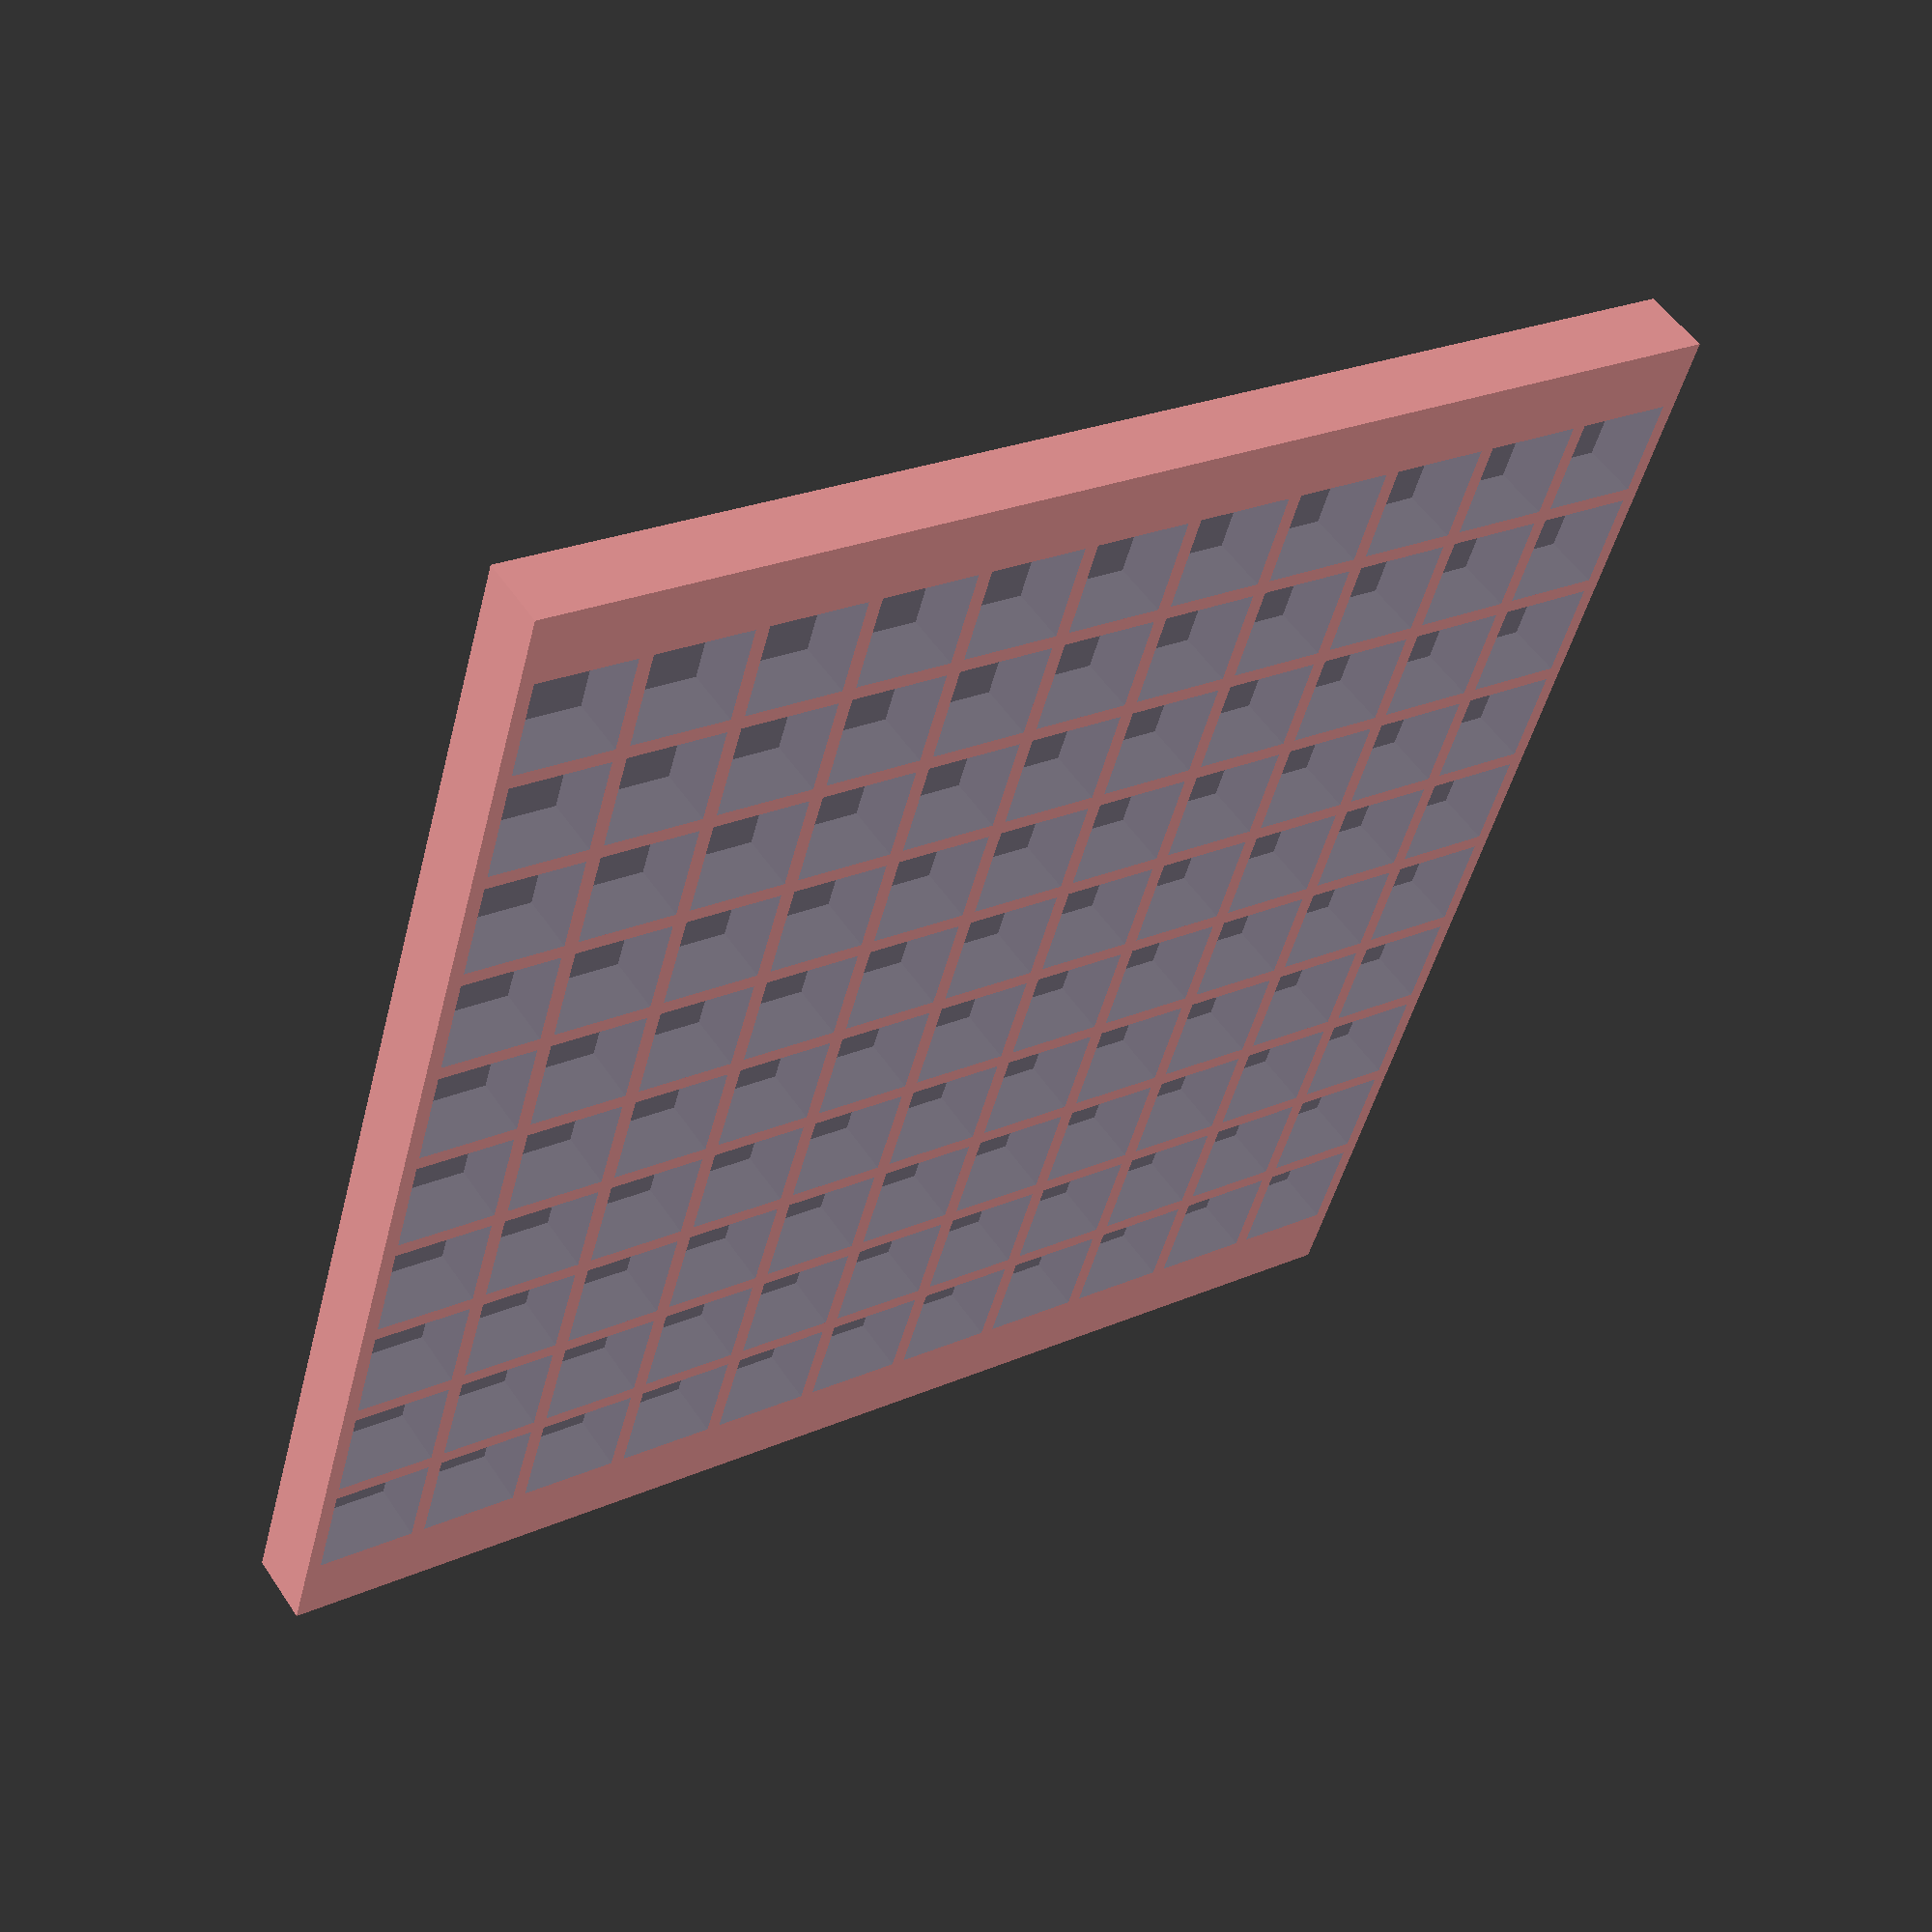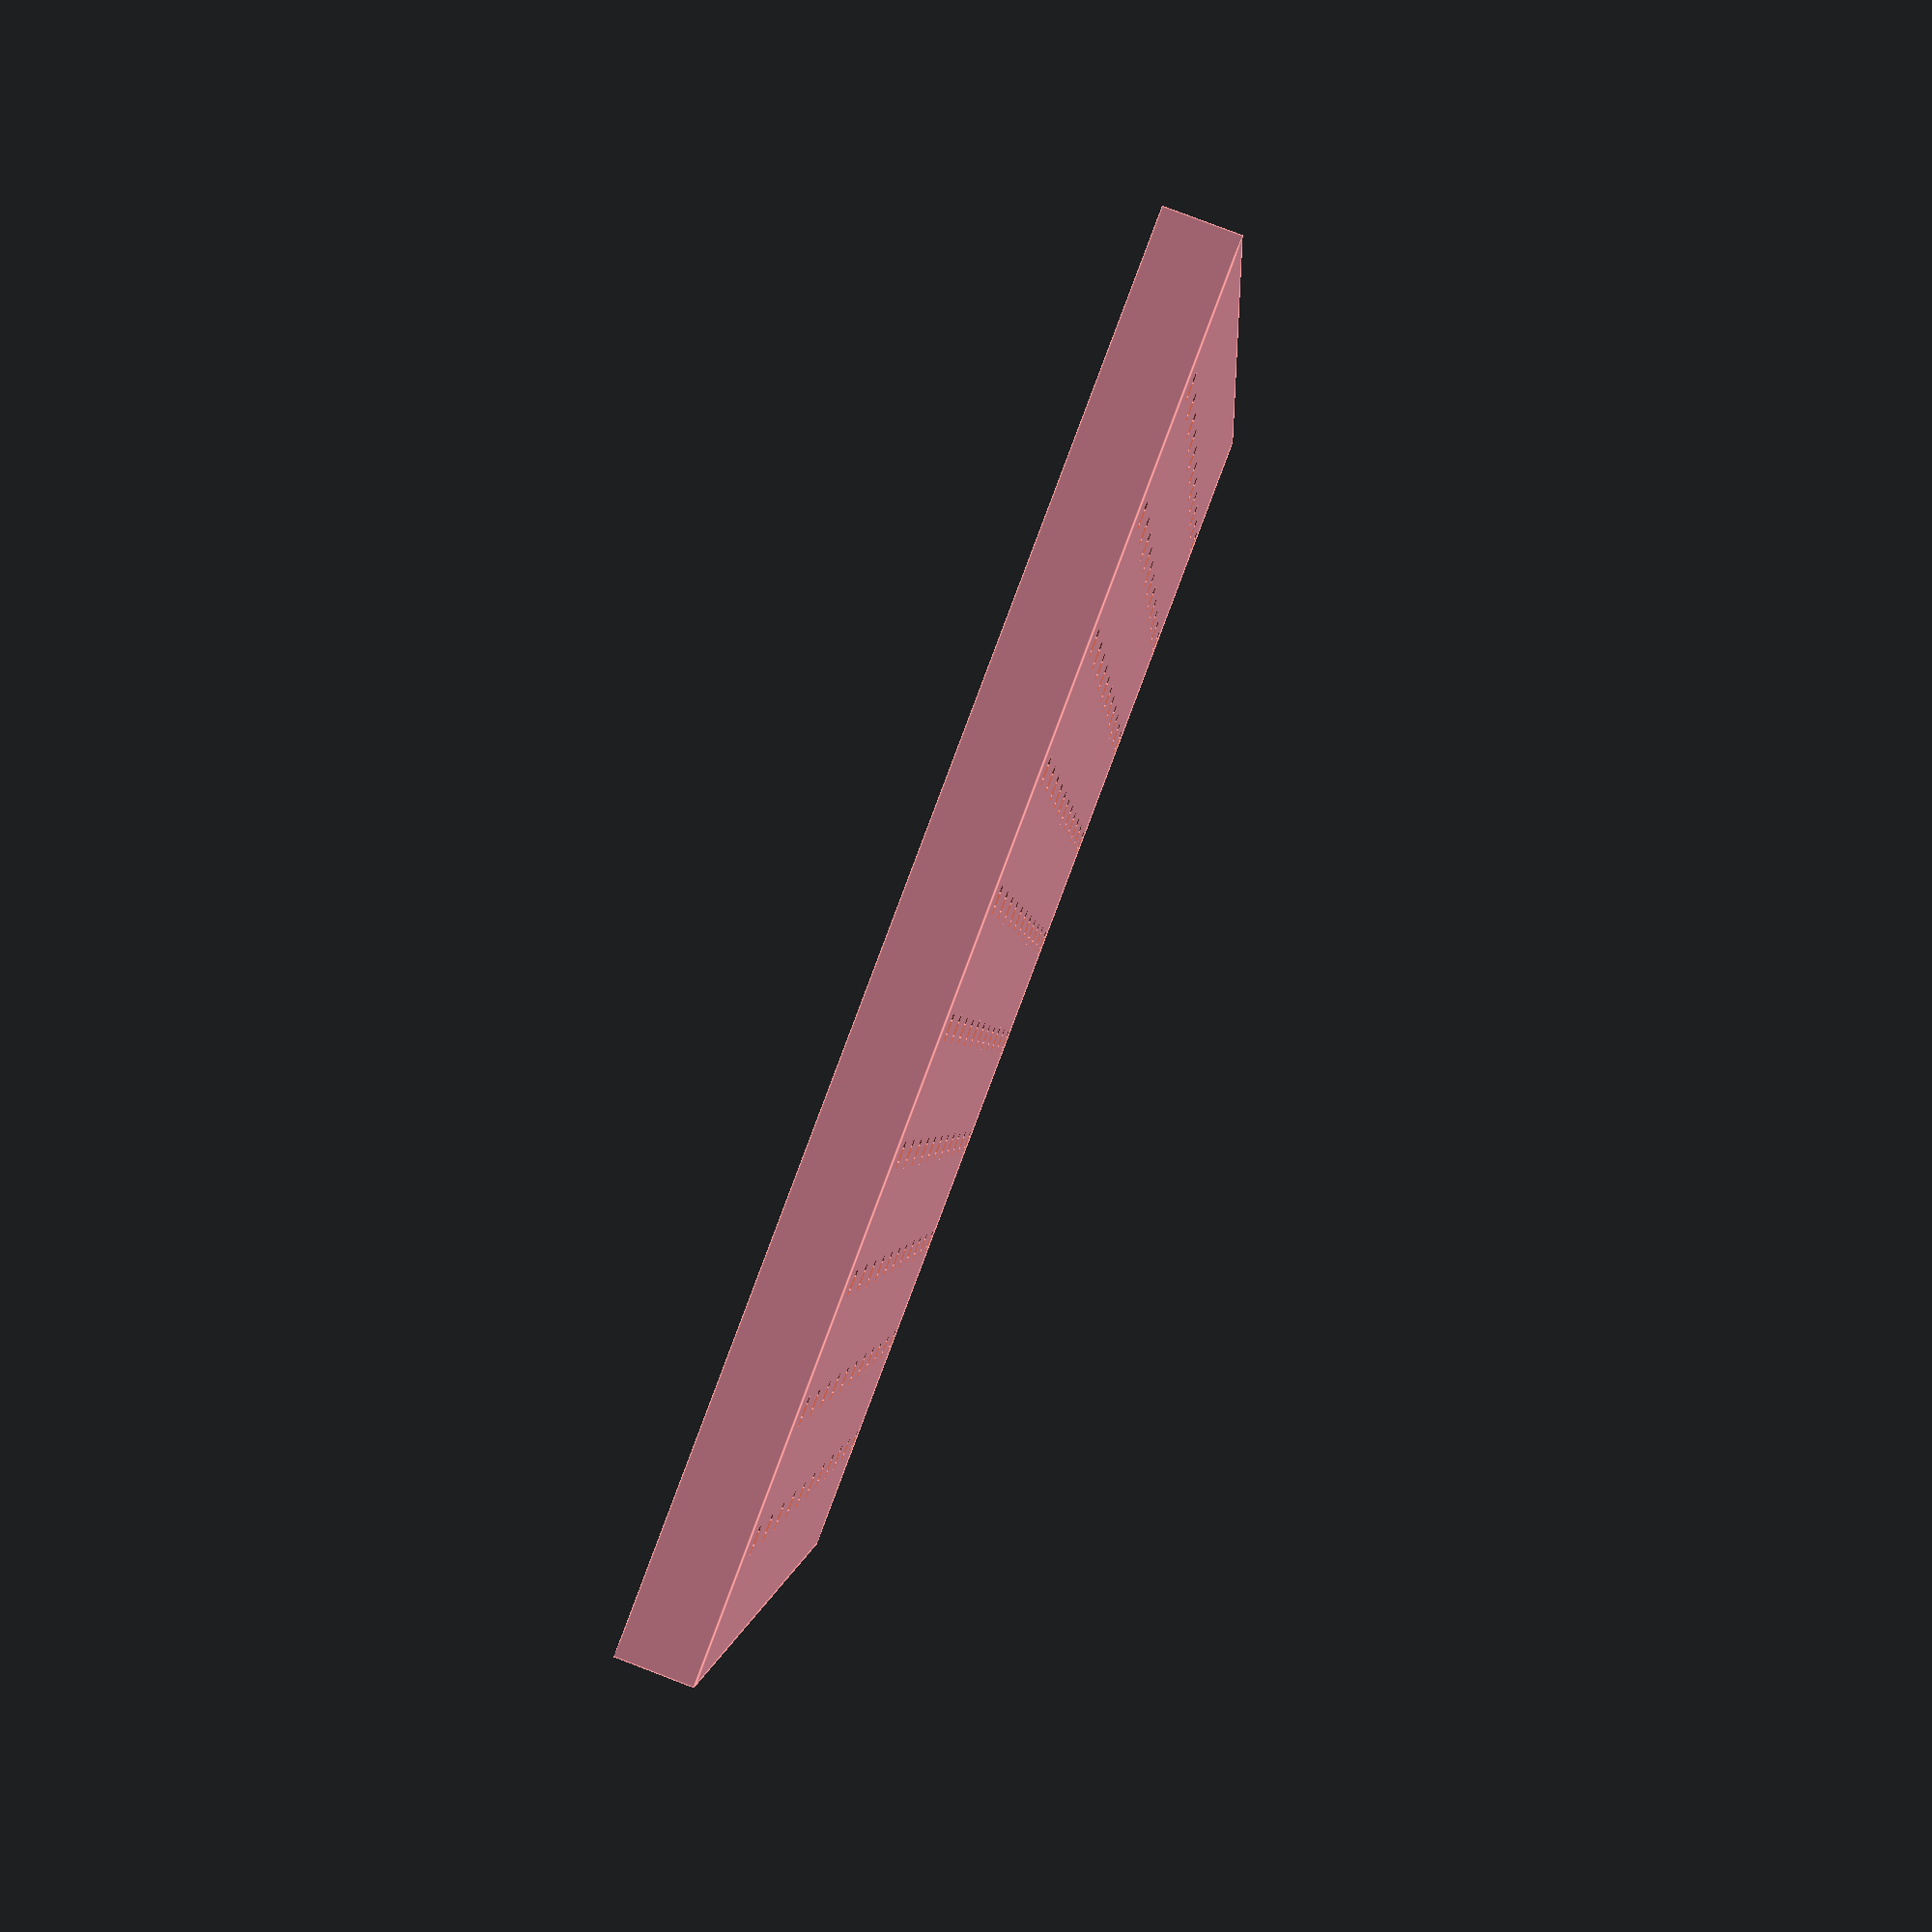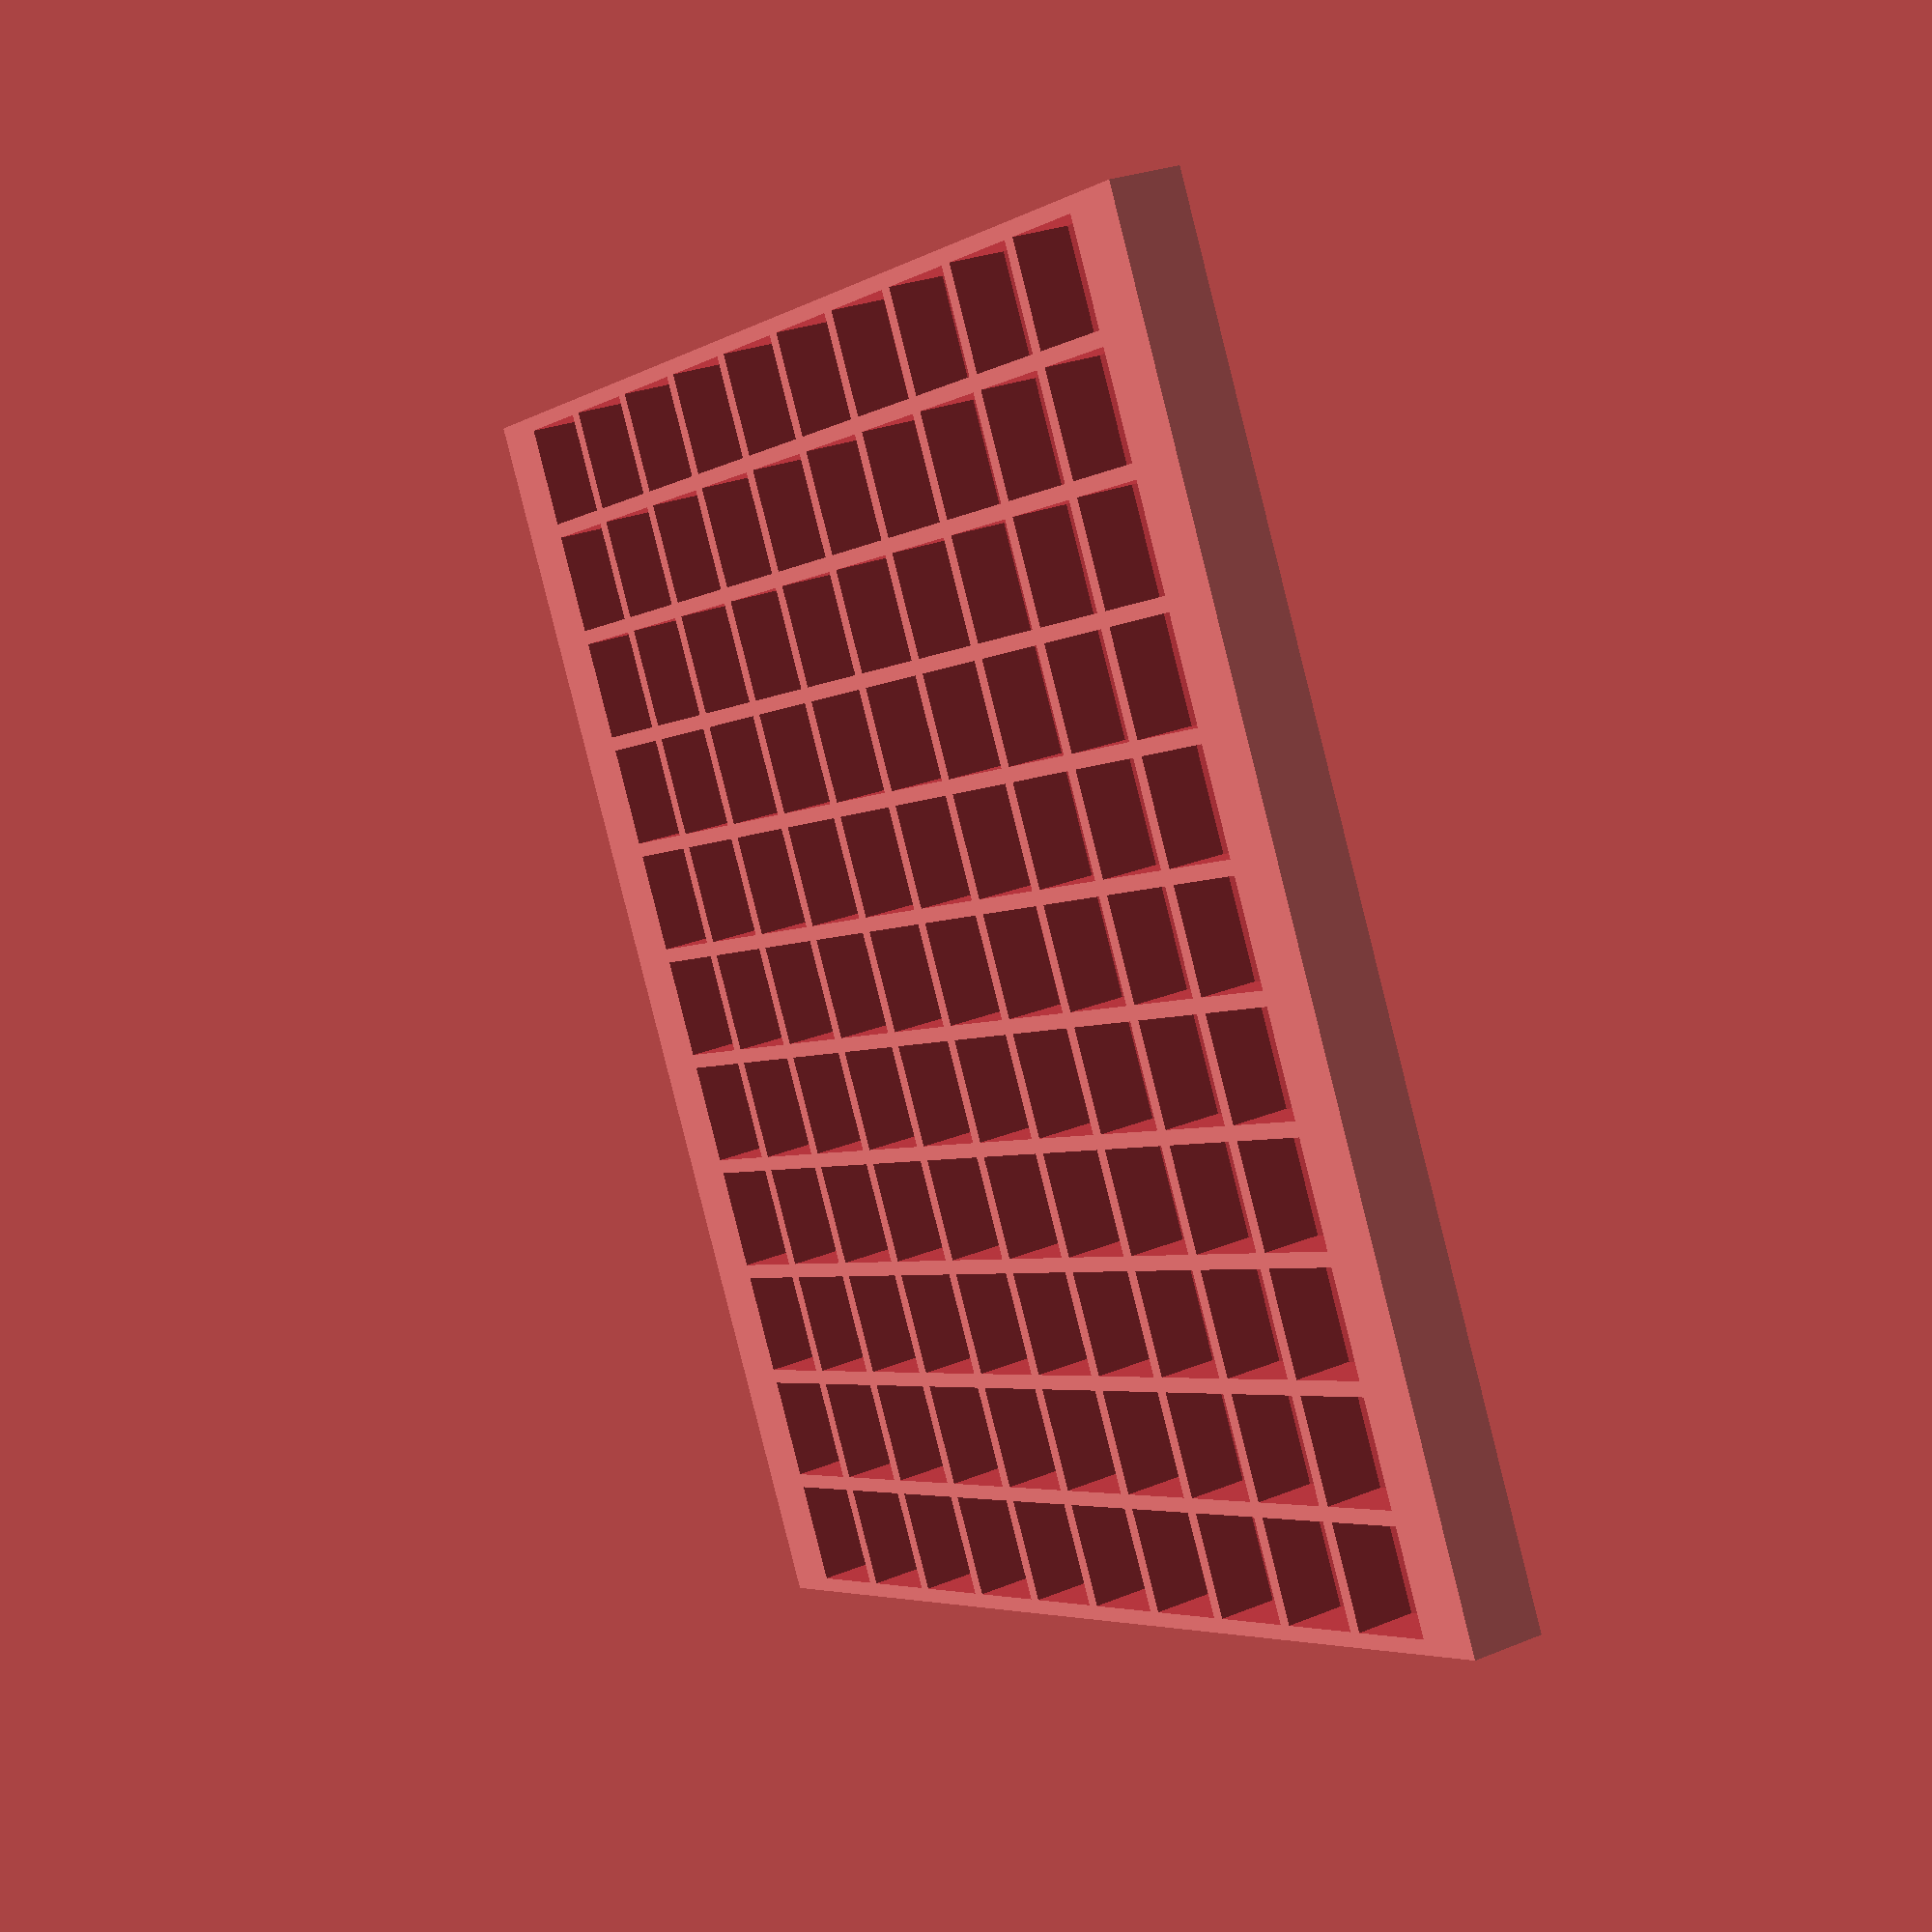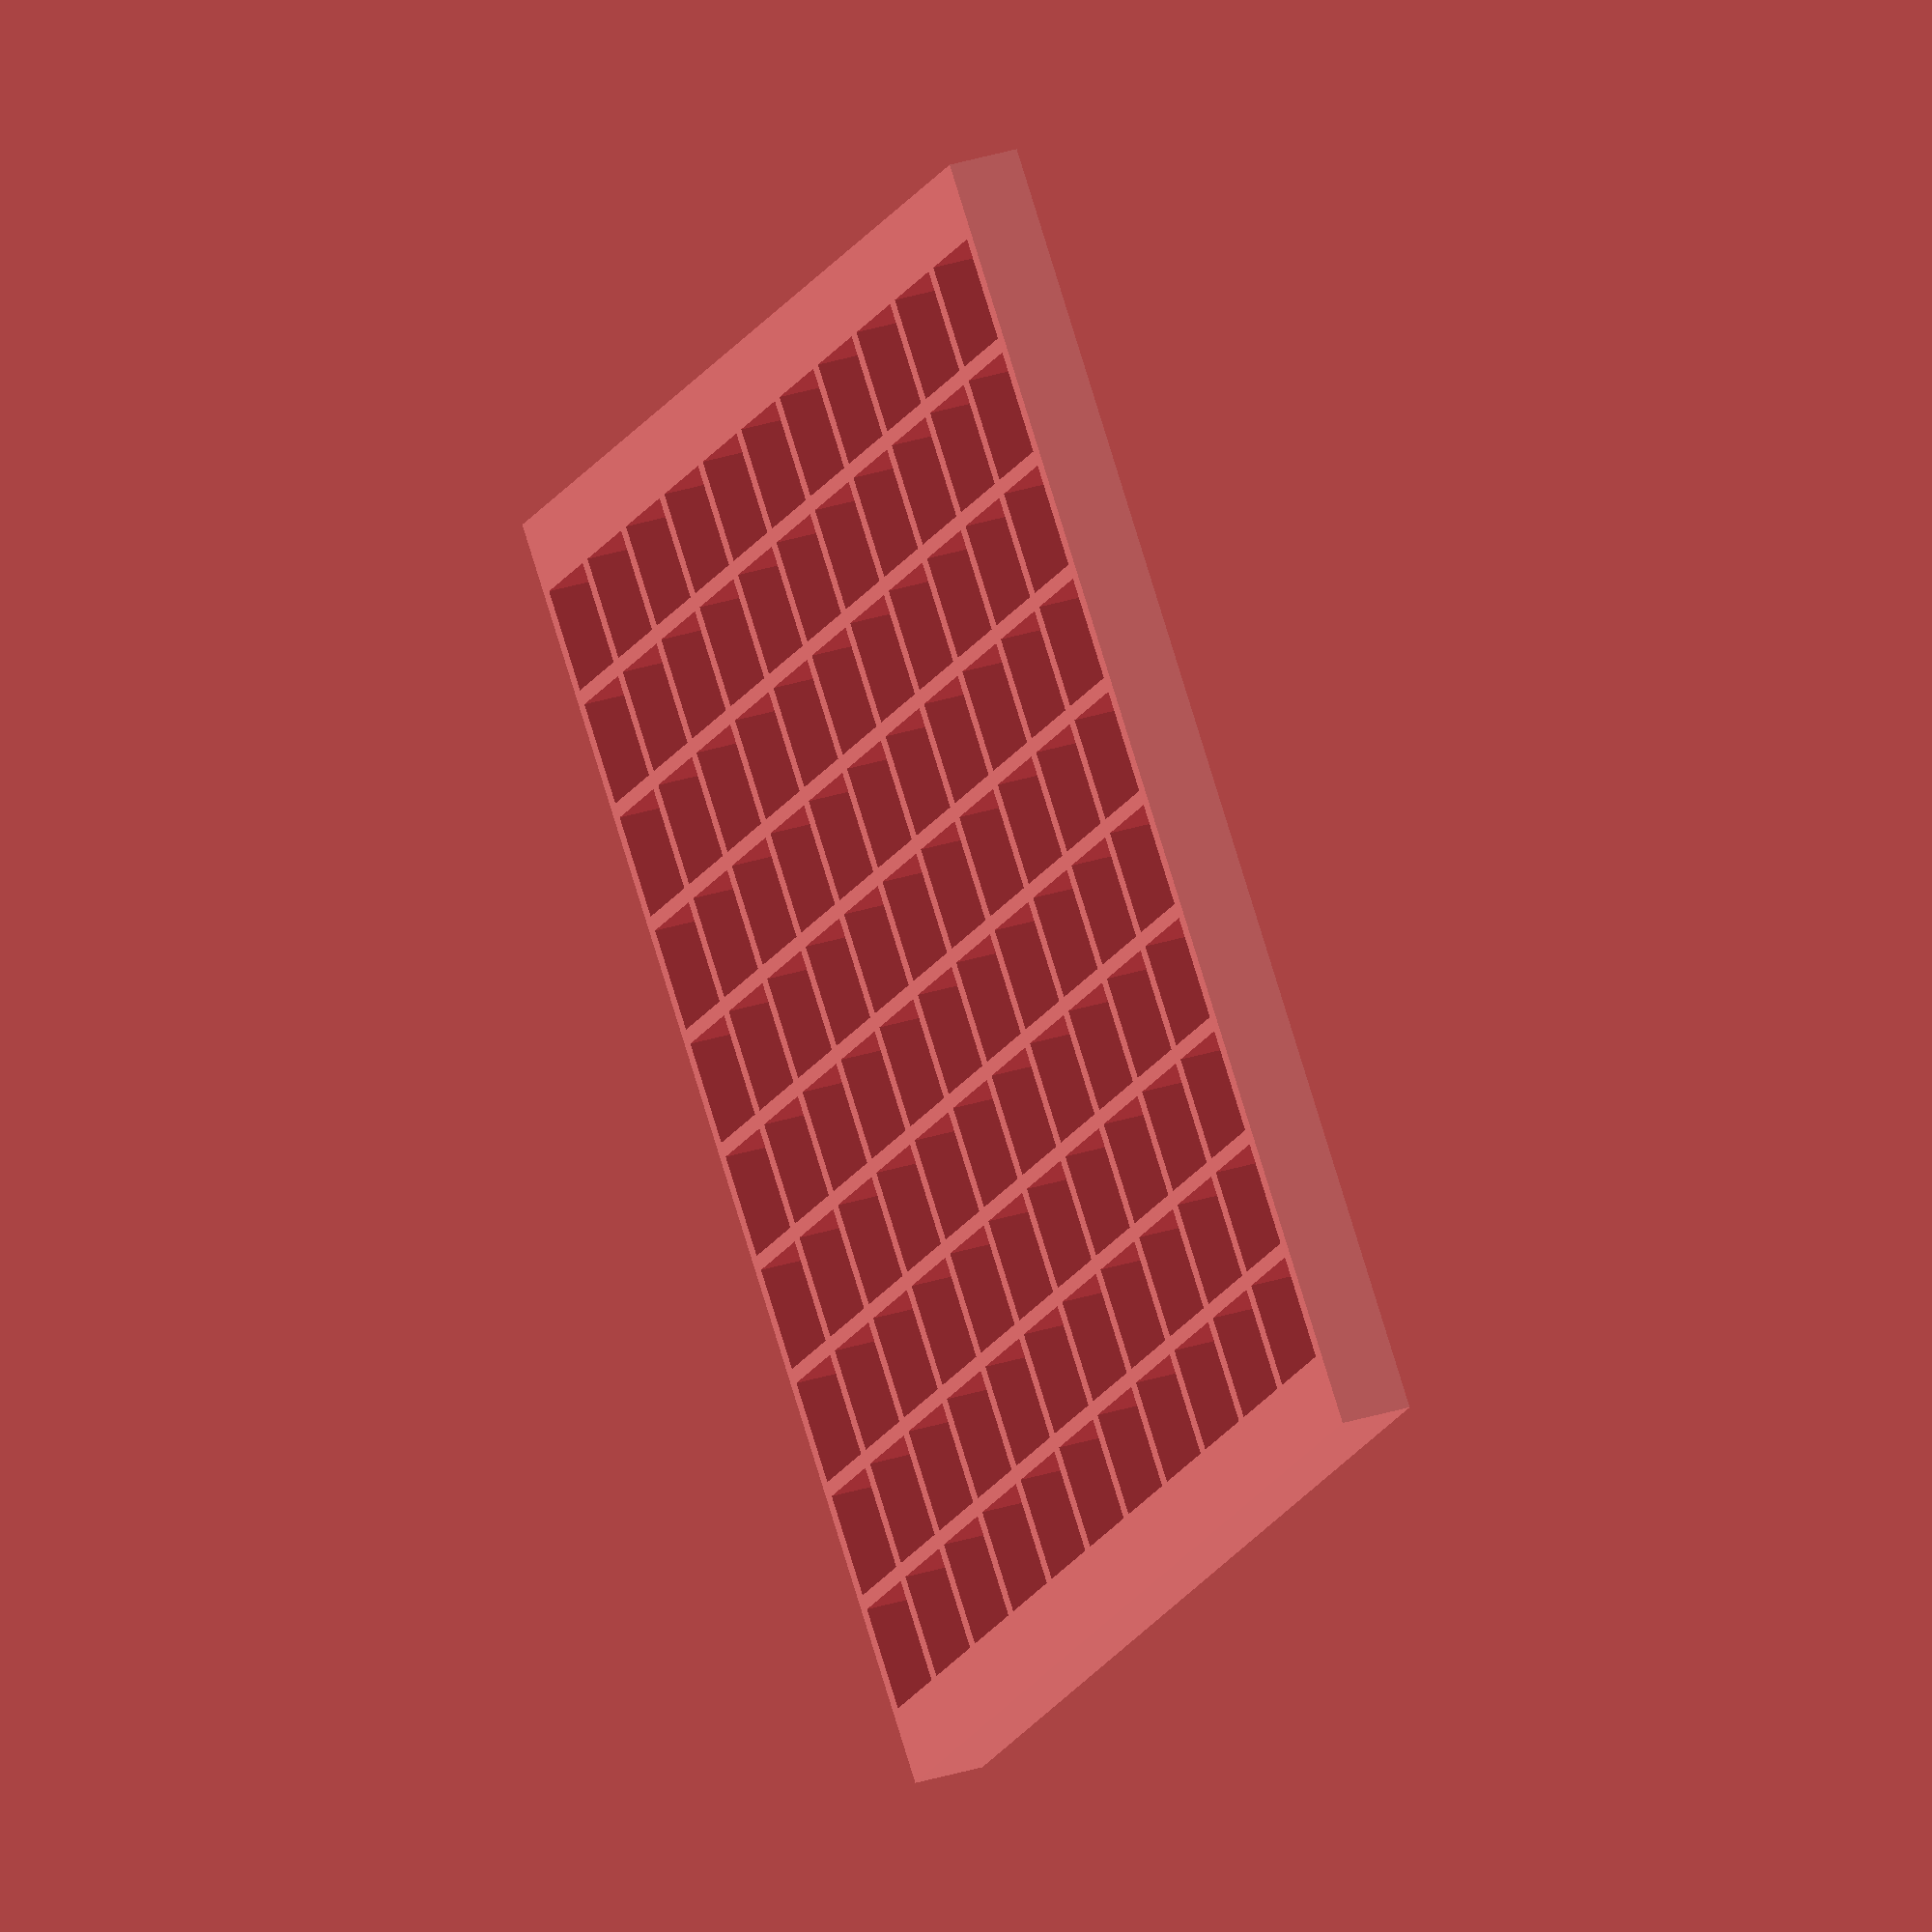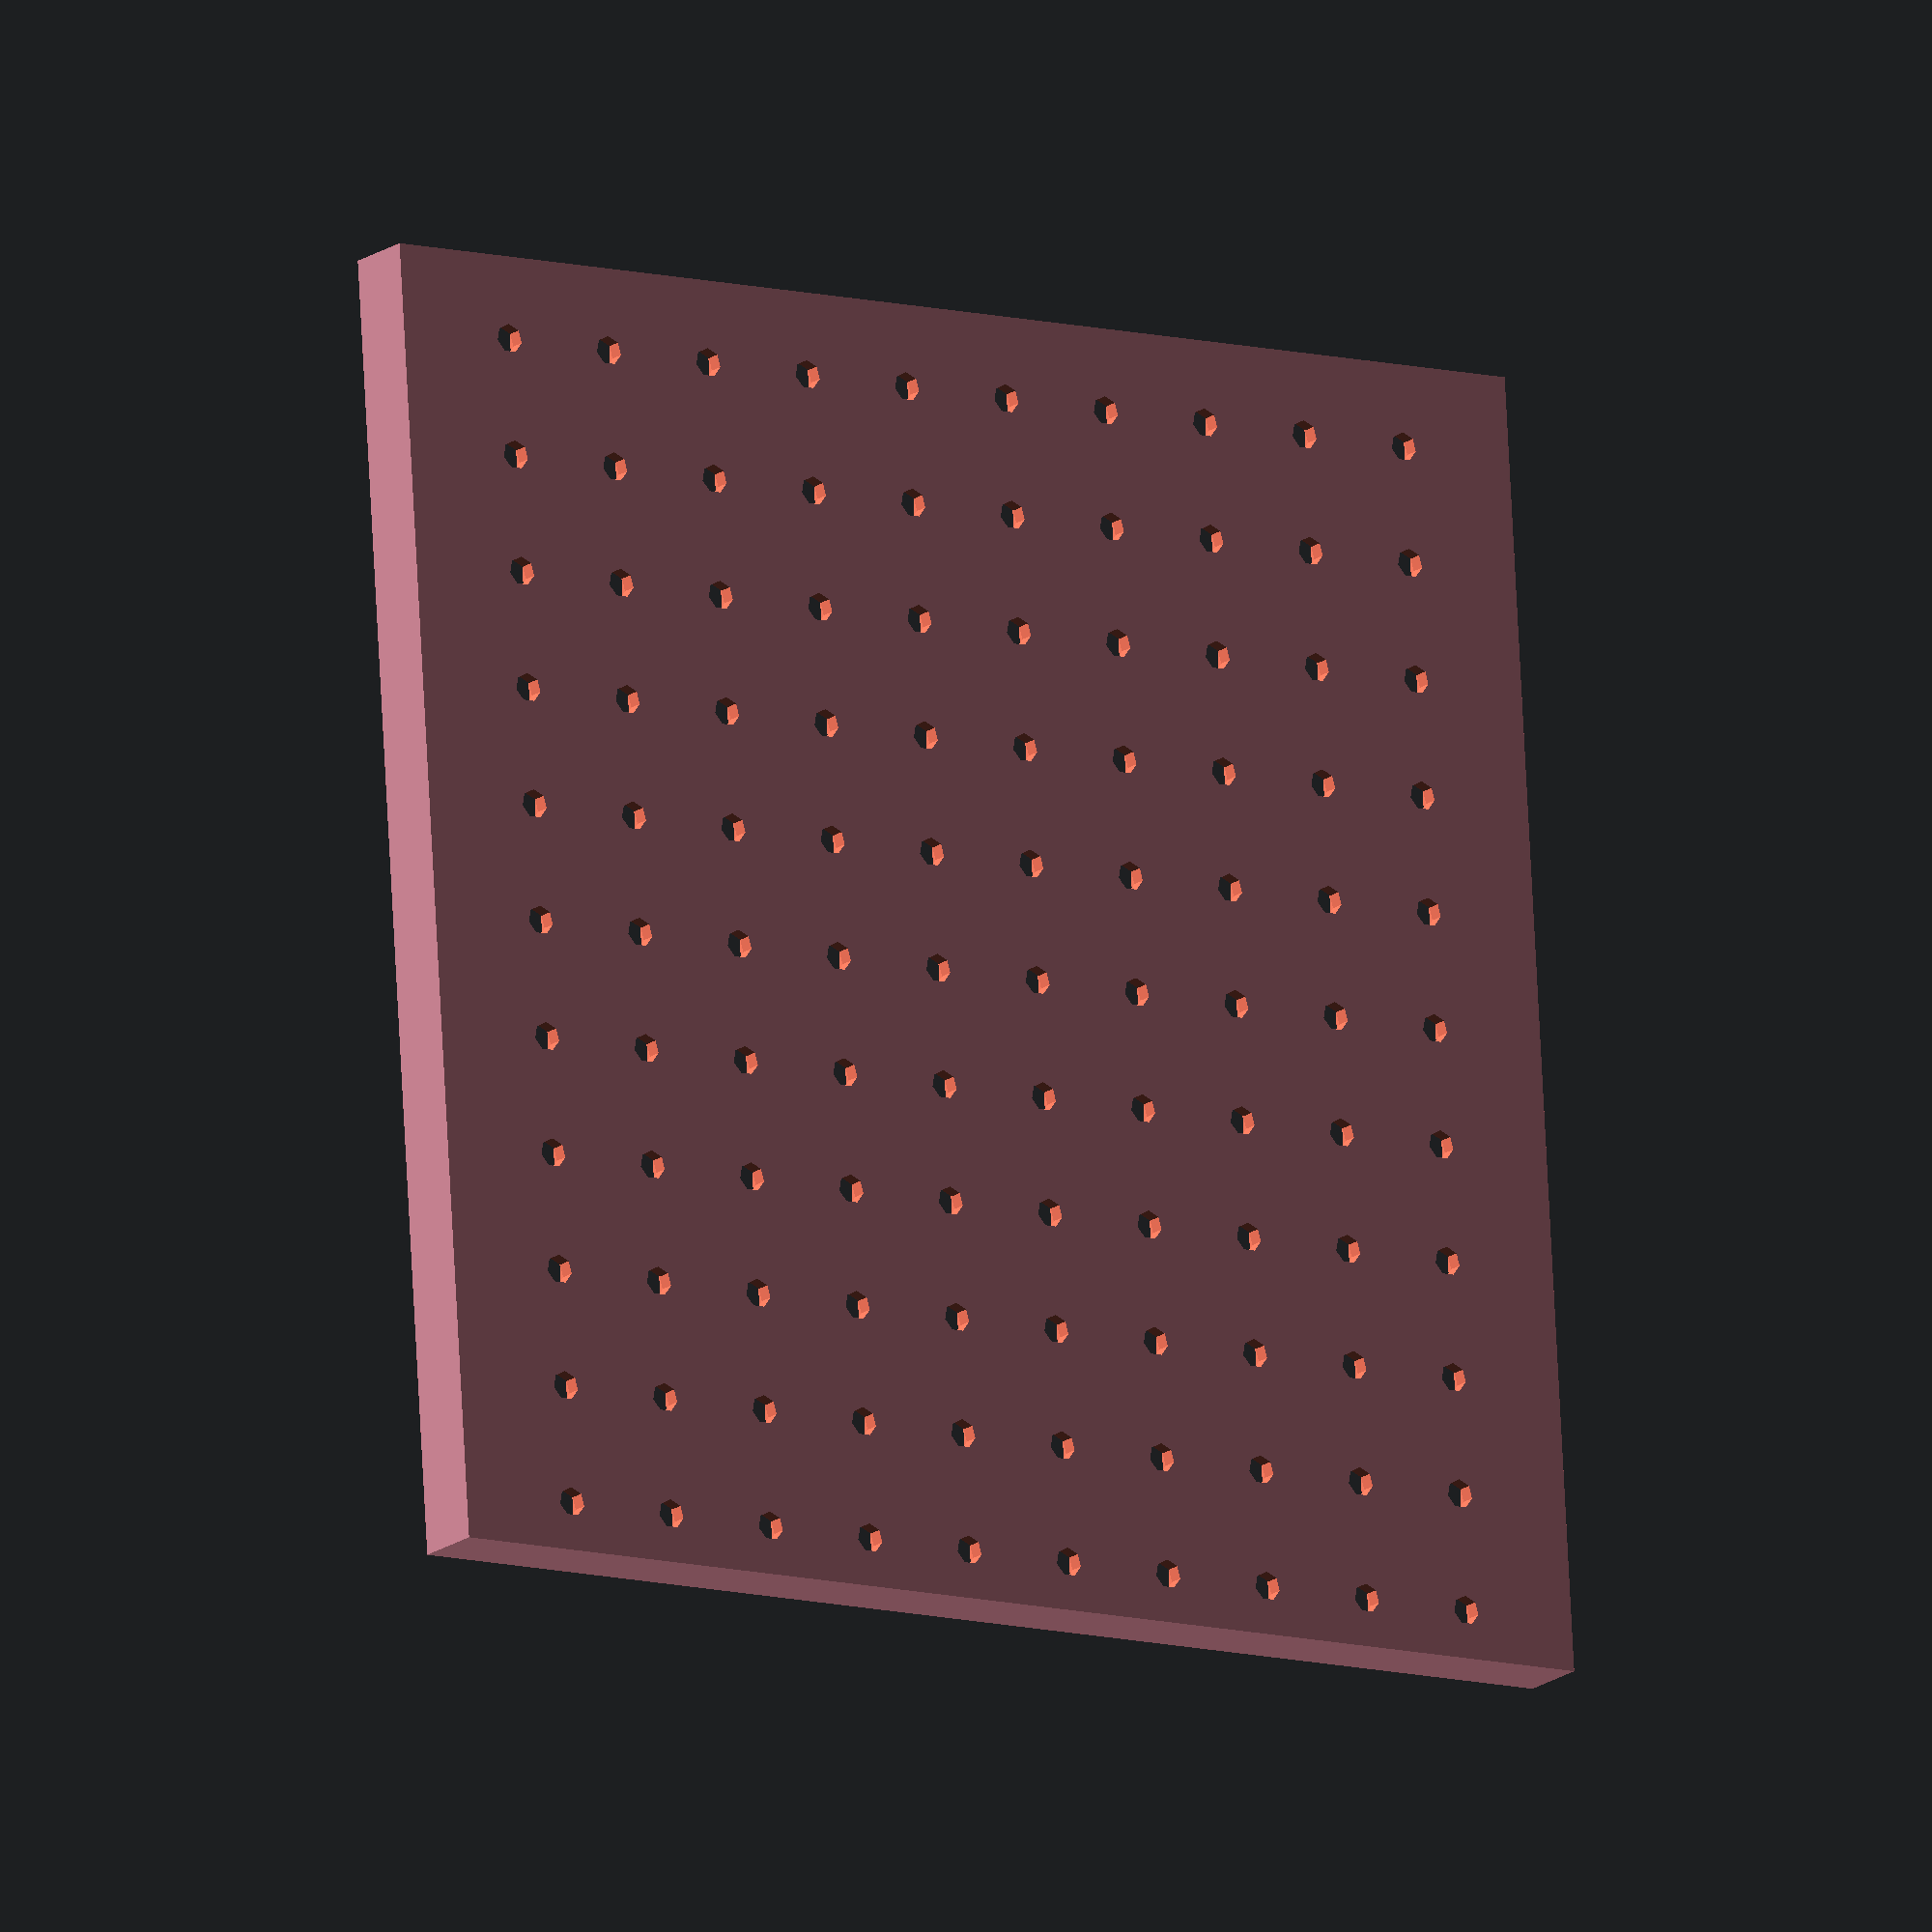
<openscad>
/* debug variables */
grafixComp=1; //mm ; add 1 millimeter

/* Variables */
absoluteLengthX=180; //mm
absoluteLengthY=180; //mm
caseHight=10; //mm
borderThickness=2; //mm
bottomThickness=2; //mm ; keep this. It's enougth
cableHole=true; // with cable holes
rCableHole=2; //mm
hCableHole=bottomThickness+grafixComp;
chamberElementsX=11; //letters in x direction + 1 second light on each side
chamberElementsY=10; //letters in y direction + 1 second light on each side
chambElemetsForSize = chamberElementsX; // default calculation with chamberElementsX

/* should be higher due to see
the cubes over the case surface */
cubeHight=caseHight-bottomThickness+grafixComp;


chamberSize = ((absoluteLengthX - borderThickness) /
    (chambElemetsForSize)) - borderThickness;
echo("Cutout Cube Size:",chamberSize,"mm");
echo("Cutout Cubes:",chambElemetsForSize);
/* because elements in X & Y direction are not equal,
   all cutout cubes have to be shifted into the middle */
borderShiftX= (absoluteLengthX -
       ((chamberSize+borderThickness)
       *chamberElementsX) - borderThickness)/2;

borderShiftY= (absoluteLengthY -
        ((chamberSize+borderThickness)
        *chamberElementsY) - borderThickness)/2;

echo("Shift in X Direction: ",borderShiftX);
echo("Shift in Y Direction: ",borderShiftY);


/* Model: case which should hold leds in chambers */
difference() {
    #cube([absoluteLengthX,absoluteLengthY,caseHight]);
    /* shift cutout cubes into middle */
    translate([borderShiftX,borderShiftY,0]){
    for(x=[0:chamberElementsX-1],
        y=[0:chamberElementsY-1]){
        translate([(x*(chamberSize+borderThickness)),
            (y*(chamberSize+borderThickness))]){
            /* cutout cubes */
            translate([borderThickness,borderThickness,bottomThickness])
            cube([chamberSize,
                chamberSize,
                cubeHight]);

            if(cableHole){
                /* cable holes */
                translate([chamberSize/3+borderThickness,
                chamberSize/2+borderThickness,bottomThickness/2])
                cylinder(r=rCableHole, h=hCableHole, center=true);
            }
        }
    }
    }
}

//module wordPlate(){
//plateShift = absoluteLength - (absoluteLength-(borderThickness/2));
//translate([/*absoluteLength+10*/-plateShift,-plateShift,10])
//cube([absoluteLength+borderThickness,absoluteLength+borderThickness,borderThickness]);
//}

/* #wordPlate(); */

</openscad>
<views>
elev=307.4 azim=16.6 roll=327.0 proj=p view=wireframe
elev=278.8 azim=277.8 roll=110.9 proj=p view=edges
elev=153.0 azim=62.9 roll=122.3 proj=p view=solid
elev=150.9 azim=137.4 roll=115.7 proj=o view=solid
elev=16.6 azim=273.6 roll=145.8 proj=o view=wireframe
</views>
